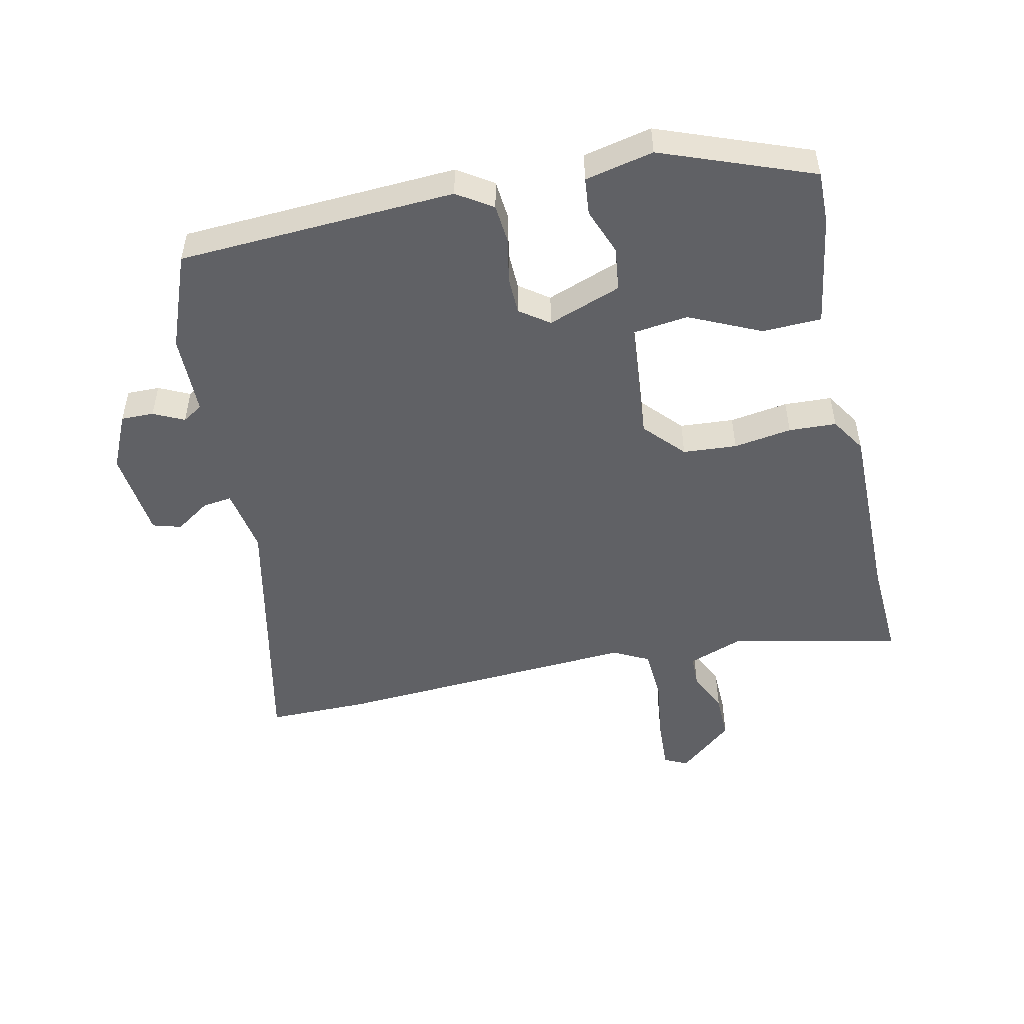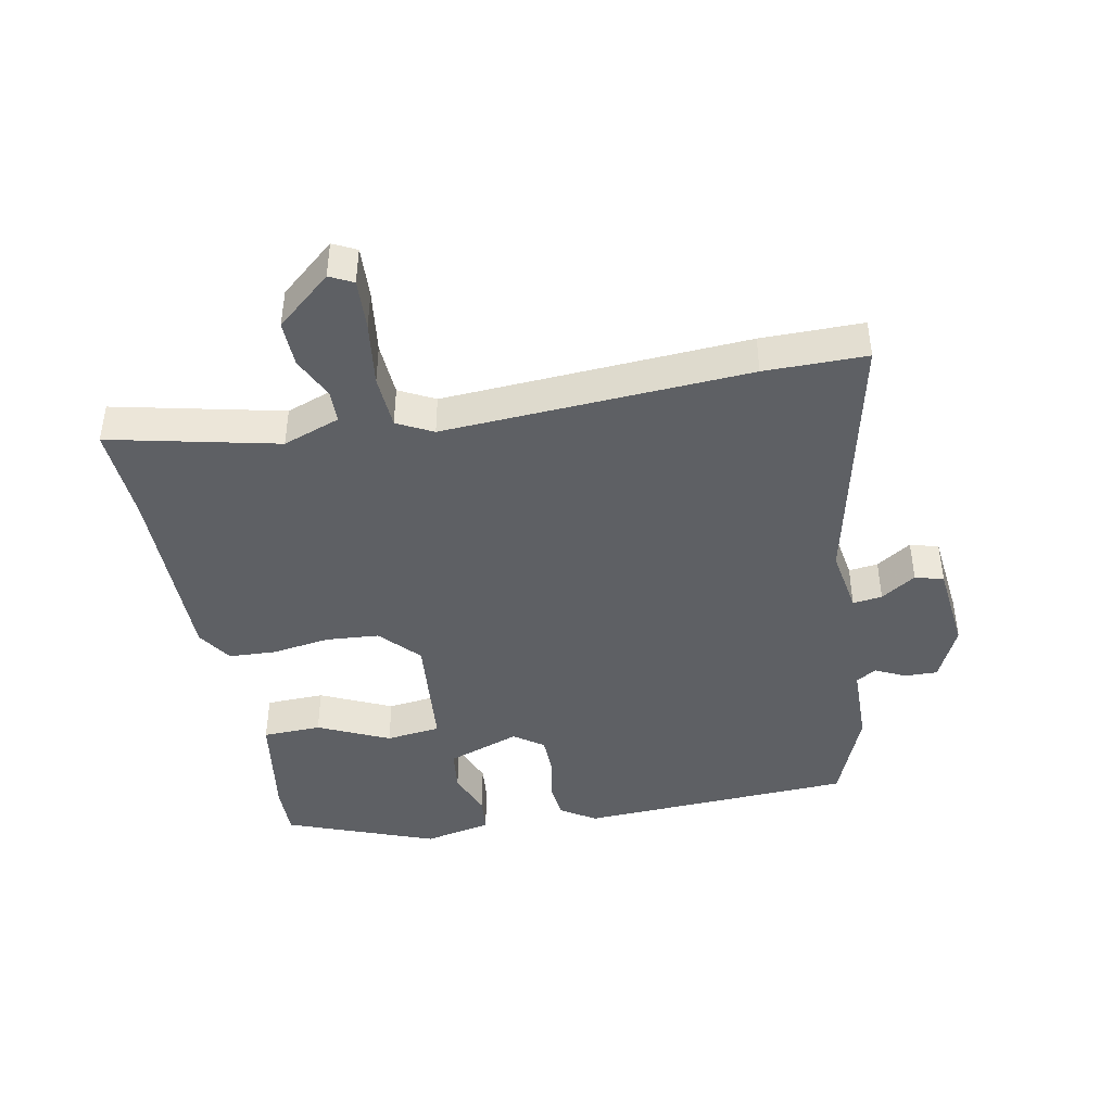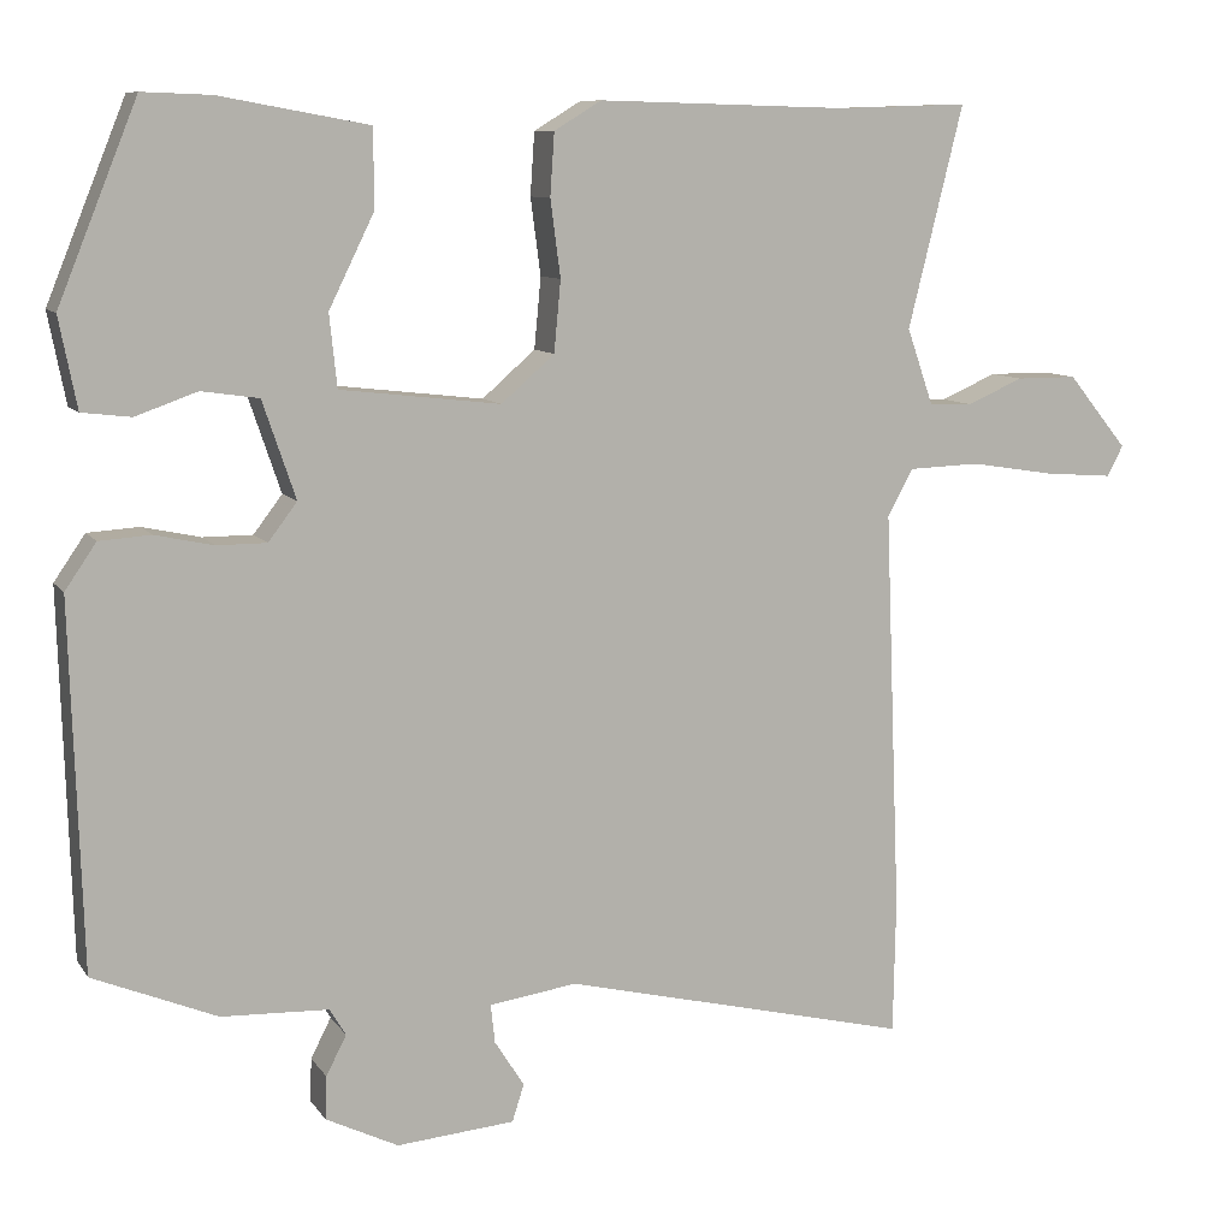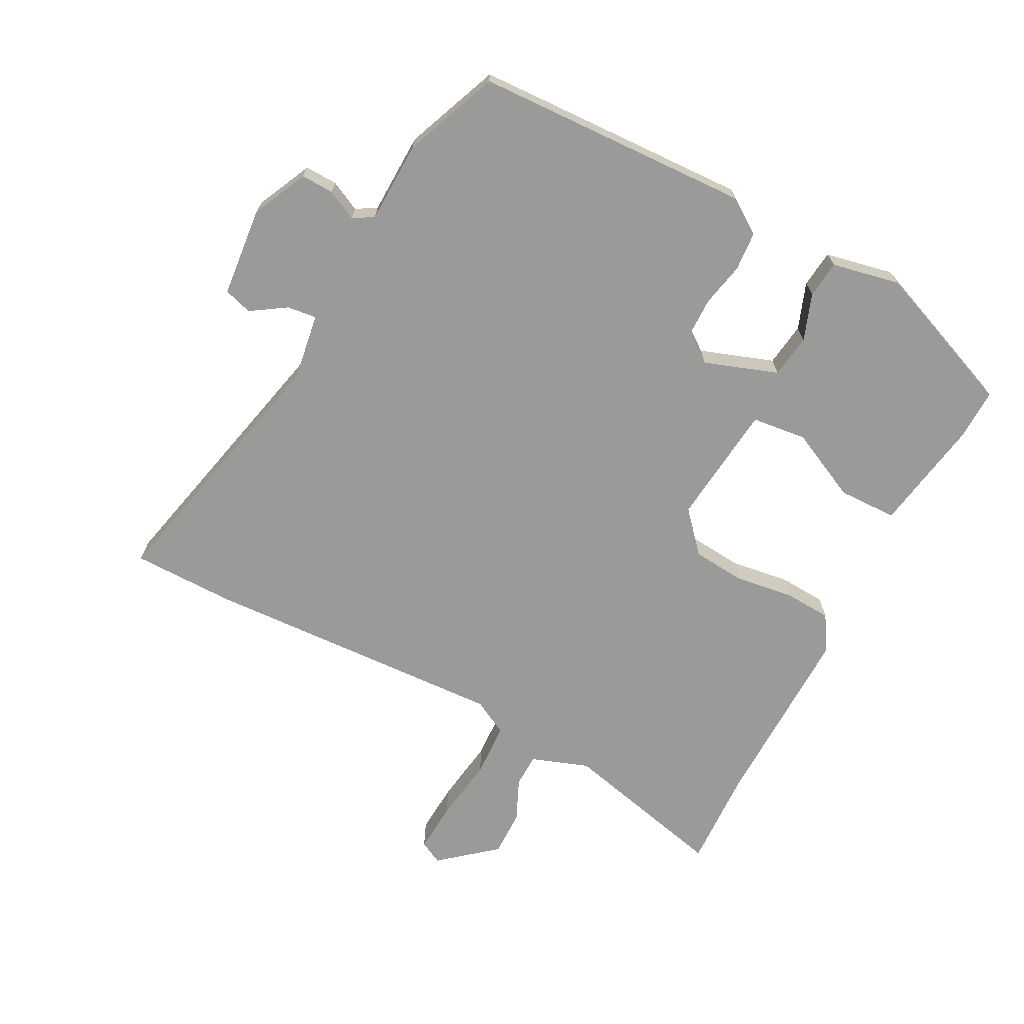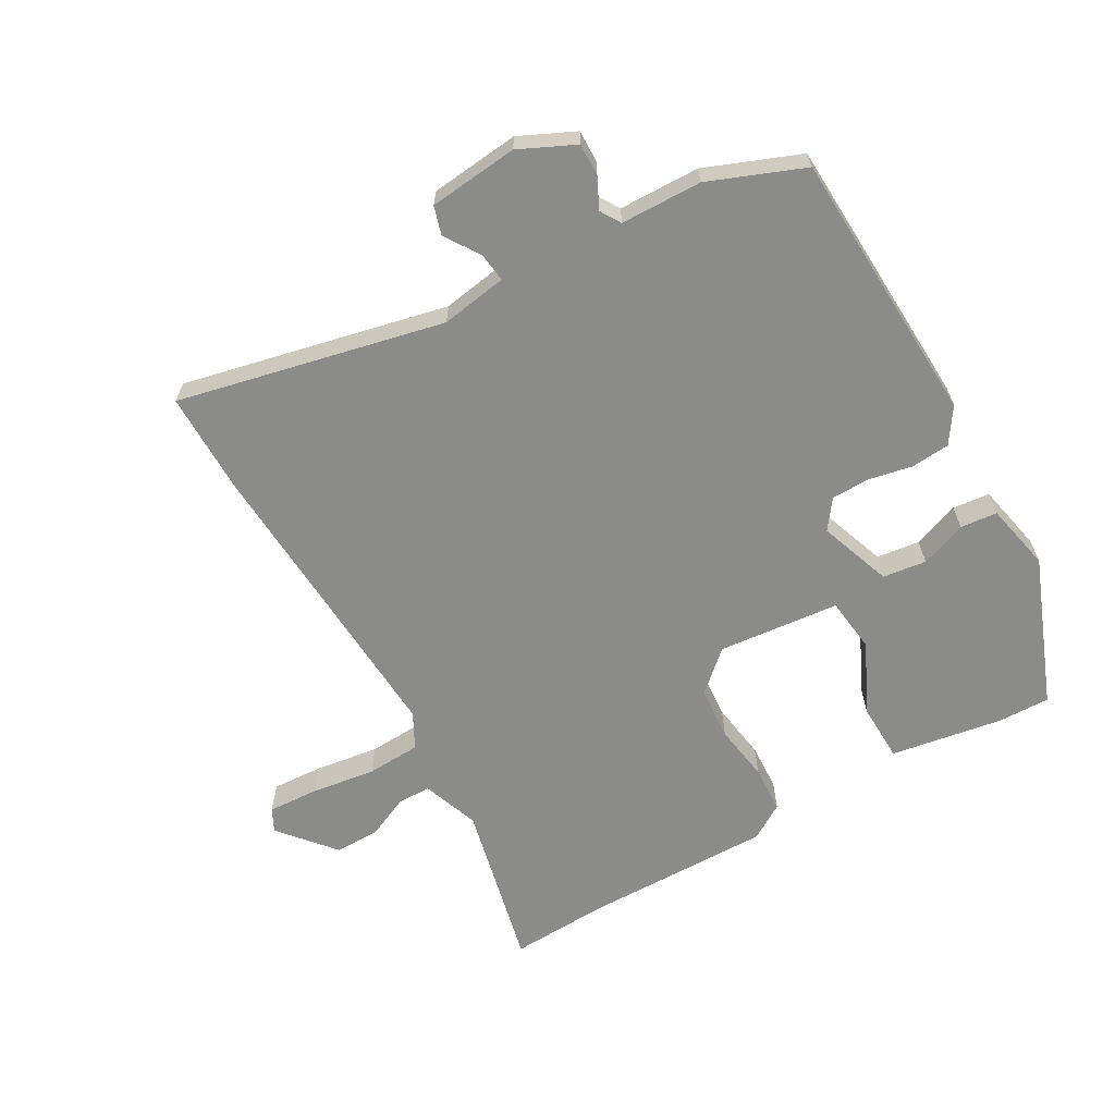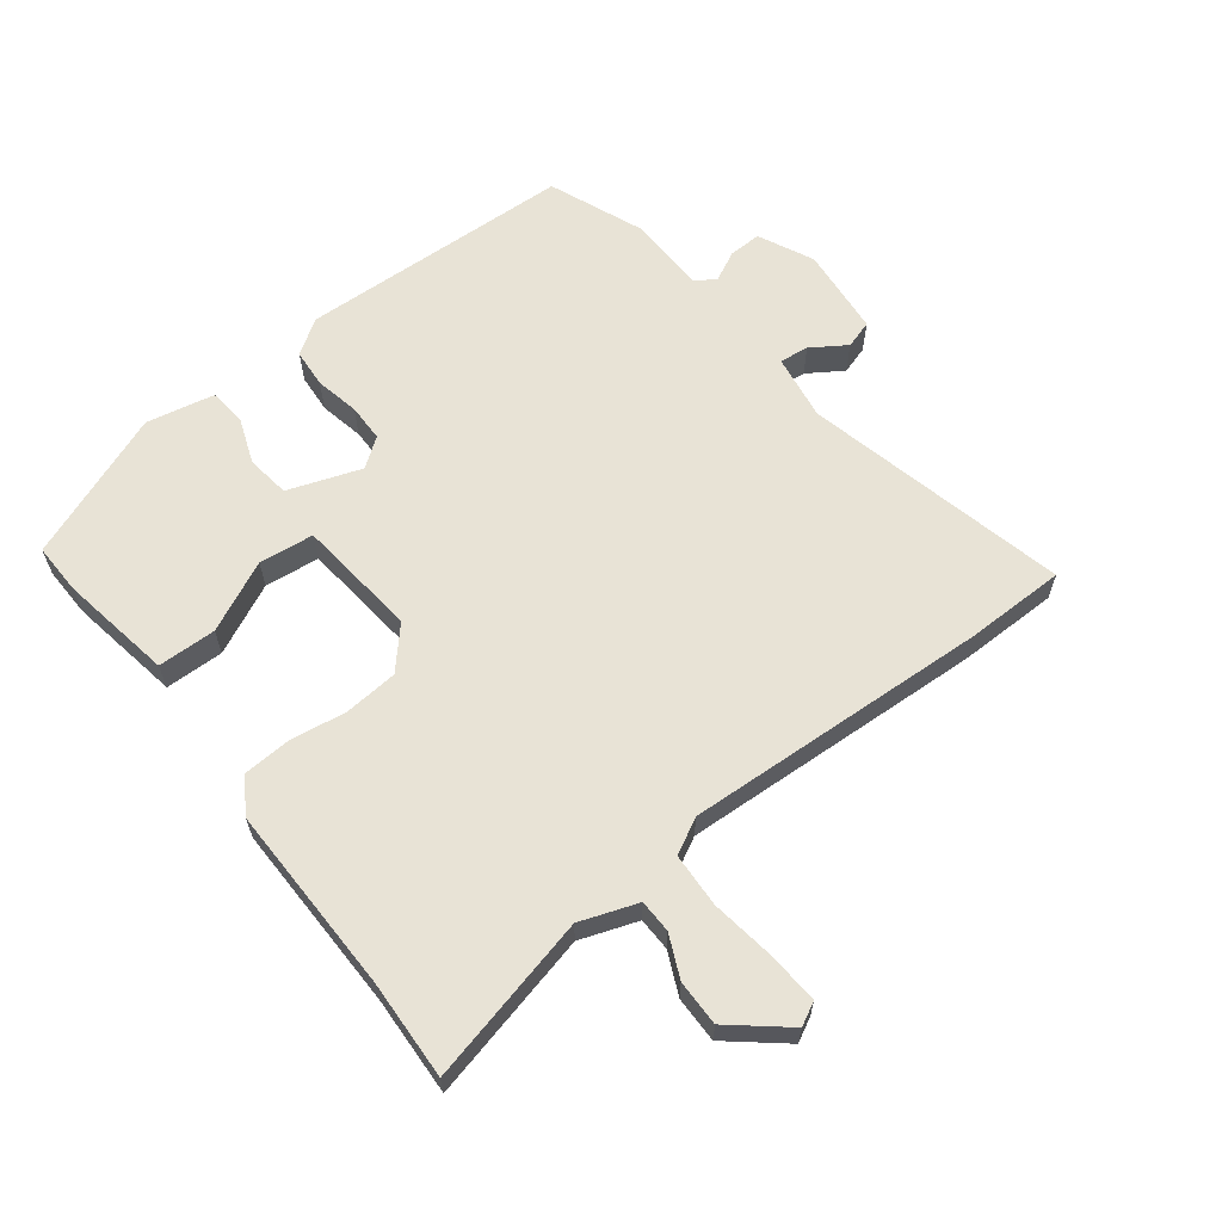
<metadata>
{"format":"obj","ext":"obj","renderer":"f3d","projection":"perspective","resolution":1024,"background":"white","views":[{"elev":-49.9,"azim":-76.4,"up":"+Y"},{"elev":-42.8,"azim":102.1,"up":"+Y"},{"elev":9.4,"azim":-20.2,"up":"+Z"},{"elev":-69.2,"azim":-117.0,"up":"+Y"},{"elev":-63.7,"azim":-149.4,"up":"+Y"},{"elev":62.5,"azim":53.0,"up":"+Y"}]}
</metadata>
<code>
v -0.405 0.07 0.512
v -0.324 0.07 0.509
v -0.148 0.07 0.477
v -0.147 0.07 0.385
v -0.201 0.07 0.275
v -0.192 0.07 0.189
v -0.002 0.07 0.167
v 0.061 0.07 0.222
v 0.069 0.07 0.306
v 0.057 0.07 0.397
v 0.062 0.07 0.471
v 0.118 0.07 0.505
v 0.415 0.07 0.497
v 0.57 0.07 0.502
v 0.505 0.07 0.24
v 0.536 0.07 0.15
v 0.588 0.07 0.148
v 0.654 0.07 0.177
v 0.726 0.07 0.177
v 0.797 0.07 0.09
v 0.778 0.07 0.054
v 0.698 0.07 0.06
v 0.597 0.07 0.076
v 0.512 0.07 0.073
v 0.482 0.07 0.018
v 0.501 0.07 -0.46
v 0.498 0.07 -0.619
v 0.084 0.07 -0.519
v -0.02 0.07 -0.534
v -0.015 0.07 -0.58
v 0.02 0.07 -0.635
v 0.006 0.07 -0.679
v -0.134 0.07 -0.691
v -0.22 0.07 -0.649
v -0.218 0.07 -0.598
v -0.194 0.07 -0.551
v -0.213 0.07 -0.519
v -0.34 0.07 -0.514
v -0.487 0.07 -0.453
v -0.5 0.07 -0.021
v -0.463 0.07 0.033
v -0.402 0.07 0.037
v -0.333 0.07 0.022
v -0.274 0.07 0.022
v -0.24 0.07 0.067
v -0.279 0.07 0.182
v -0.347 0.07 0.192
v -0.42 0.07 0.166
v -0.478 0.07 0.173
v -0.499 0.07 0.28
v -0.405 0 0.512
v -0.324 0 0.509
v -0.148 0 0.477
v -0.147 0 0.385
v -0.201 0 0.275
v -0.192 0 0.189
v -0.002 0 0.167
v 0.061 0 0.222
v 0.069 0 0.306
v 0.057 0 0.397
v 0.062 0 0.471
v 0.118 0 0.505
v 0.415 0 0.497
v 0.57 0 0.502
v 0.505 0 0.24
v 0.536 0 0.15
v 0.588 0 0.148
v 0.654 0 0.177
v 0.726 0 0.177
v 0.797 0 0.09
v 0.778 0 0.054
v 0.698 0 0.06
v 0.597 0 0.076
v 0.512 0 0.073
v 0.482 0 0.018
v 0.501 0 -0.46
v 0.498 0 -0.619
v 0.084 0 -0.519
v -0.02 0 -0.534
v -0.015 0 -0.58
v 0.02 0 -0.635
v 0.006 0 -0.679
v -0.134 0 -0.691
v -0.22 0 -0.649
v -0.218 0 -0.598
v -0.194 0 -0.551
v -0.213 0 -0.519
v -0.34 0 -0.514
v -0.487 0 -0.453
v -0.5 0 -0.021
v -0.463 0 0.033
v -0.402 0 0.037
v -0.333 0 0.022
v -0.274 0 0.022
v -0.24 0 0.067
v -0.279 0 0.182
v -0.347 0 0.192
v -0.42 0 0.166
v -0.478 0 0.173
v -0.499 0 0.28
f 47 48 49 50
f 46 47 50 1
f 40 41 42 43
f 40 43 44
f 37 38 39 40
f 36 37 40 44
f 33 34 35 36
f 33 36 44 45
f 30 31 32 33
f 29 30 33 45
f 25 26 27 28
f 24 25 28 29
f 20 21 22 23
f 20 23 24
f 17 18 19 20
f 16 17 20 24
f 15 16 24 29
f 13 14 15 29
f 9 10 11 12
f 8 9 12 13
f 7 8 13 29
f 2 3 4 5
f 46 1 2 5
f 46 5 6
f 29 45 46
f 6 7 29 46
f 100 99 98 97
f 51 100 97 96
f 93 92 91 90
f 94 93 90
f 90 89 88 87
f 94 90 87 86
f 86 85 84 83
f 95 94 86 83
f 83 82 81 80
f 95 83 80 79
f 78 77 76 75
f 79 78 75 74
f 73 72 71 70
f 74 73 70
f 70 69 68 67
f 74 70 67 66
f 79 74 66 65
f 79 65 64 63
f 62 61 60 59
f 63 62 59 58
f 79 63 58 57
f 55 54 53 52
f 55 52 51 96
f 56 55 96
f 96 95 79
f 96 79 57 56
f 1 51 52 2
f 2 52 53 3
f 3 53 54 4
f 4 54 55 5
f 5 55 56 6
f 6 56 57 7
f 7 57 58 8
f 8 58 59 9
f 9 59 60 10
f 10 60 61 11
f 11 61 62 12
f 12 62 63 13
f 13 63 64 14
f 14 64 65 15
f 15 65 66 16
f 16 66 67 17
f 17 67 68 18
f 18 68 69 19
f 19 69 70 20
f 20 70 71 21
f 21 71 72 22
f 22 72 73 23
f 23 73 74 24
f 24 74 75 25
f 25 75 76 26
f 26 76 77 27
f 27 77 78 28
f 28 78 79 29
f 29 79 80 30
f 30 80 81 31
f 31 81 82 32
f 32 82 83 33
f 33 83 84 34
f 34 84 85 35
f 35 85 86 36
f 36 86 87 37
f 37 87 88 38
f 38 88 89 39
f 39 89 90 40
f 40 90 91 41
f 41 91 92 42
f 42 92 93 43
f 43 93 94 44
f 44 94 95 45
f 45 95 96 46
f 46 96 97 47
f 47 97 98 48
f 48 98 99 49
f 49 99 100 50
f 50 100 51 1

</code>
